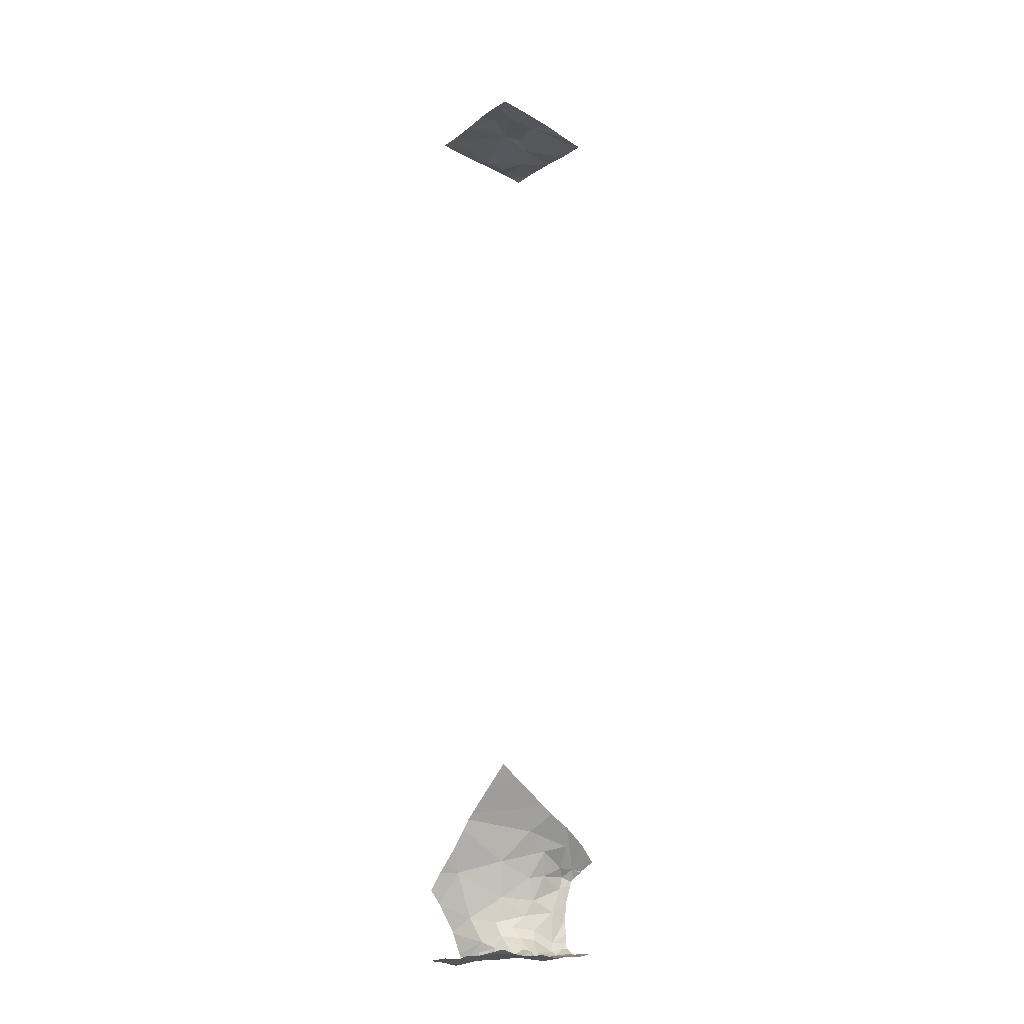
<metadata>
{"format":"obj","ext":"obj","renderer":"f3d","projection":"perspective","resolution":1024,"background":"white","views":[{"elev":-23.3,"azim":47.5,"up":"+Z"}]}
</metadata>
<code>
v -125.2 252.9 491.8
v -125.1 253.2 491.8
v -125.2 253.2 491.8
v -124.8 253.2 483.3
v -125 252.2 483.2
v -125.1 253.2 483.4
v -125.1 253.2 483.4
v -125 253.2 484
v -125 253.2 484
v -125 253.2 484
v -125 252.2 483.2
v -124.8 253.2 483.3
v -125 253.2 483.3
v -125 253.2 483.4
v -125.1 253.2 483.6
v -125 253.2 483.8
v -125 253.2 483.8
v -125 253.2 483.8
v -125 253.2 484
v -125.1 253.2 483.5
v -125.1 253.2 483.5
v -125.1 253.2 483.6
v -125.1 253.2 483.7
v -124.9 253.2 483.3
v -124.7 252.9 483.2
v -125.5 253.2 491.8
v -125.4 253 491.8
v -125.1 253.1 483.7
v -125.1 252.9 483.8
v -125.1 252.9 483.5
v -125.2 252.8 483.7
v -125.2 252.7 483.6
v -125.2 252.8 483.5
v -124.9 253.2 484.1
v -125.4 252.2 483.3
v -125.4 252.2 484.2
v -125 252.9 484
v -125 253.1 484.1
v -125.1 252.8 484
v -125 253.2 483.9
v -124.8 253.2 484.1
v -125.1 252.9 483.5
v -124.9 253.2 484.1
v -125 253.2 483.4
v -125 253.1 483.3
v -124.8 253 484.3
v -124.8 252.7 491.9
v -125.2 252.2 483.2
v -124.9 252.9 484.2
v -124.9 253 483.3
v -124.8 252.2 483.2
v -125.4 252.2 483.2
v -124.9 252.8 483.2
v -125 252.9 483.3
v -125.1 252.8 483.3
v -125 252.8 483.3
v -125 252.8 483.3
v -124.9 252.7 484.4
v -125 252.9 483.3
v -125.1 253.1 483.4
v -125 253.2 483.4
v -125.5 252.2 483.3
v -125.1 253.1 483.4
v -125.2 252.2 491.8
v -125 253.2 491.8
v -125 253.2 491.8
v -124.8 253.1 491.8
v -125.6 252.9 491.8
v -125.6 252.7 491.8
v -124.7 253.1 491.8
v -124.7 252.8 491.8
v -124.9 253.2 491.8
v -125.2 253.2 491.8
v -124.8 253.2 491.8
v -125.3 252.2 483.2
v -124.8 252.2 491.9
v -124.7 252.9 483.3
v -125.5 253.2 491.8
v -125.3 252.6 483.6
v -125.3 252.7 483.5
v -125.2 252.5 484.1
v -125.2 252.2 483.2
v -124.7 253.1 483.3
v -124.7 253 491.8
v -125.3 252.6 483.8
v -125.4 252.2 491.8
v -125.5 252.2 491.8
v -125.2 252.6 491.9
v -124.7 253.2 484.2
v -125.4 252.3 484
v -124.7 253.2 491.8
v -125.5 252.2 483.3
v -125.3 252.3 483.2
v -125 252.2 483.2
v -125.2 252.2 483.2
v -125.3 252.6 483.4
v -125.1 252.7 483.3
v -125.1 252.7 491.9
v -125.5 252.5 483.6
v -125.4 252.6 483.4
v -125.6 252.5 483.3
v -124.7 252.9 484.4
v -125.1 252.8 483.4
v -125 252.2 484.6
v -124.7 253.1 483.3
v -125.5 252.6 483.4
v -124.9 252.7 483.2
v -125 252.7 483.3
v -125.5 252.6 483.3
v -125.5 252.6 483.3
v -124.7 253.2 483.3
v -124.8 252.3 483.2
v -125 252.5 483.2
v -125.3 252.2 491.8
v -124.8 252.2 483.2
v -124.7 253.2 483.3
v -125.6 252.4 483.2
v -125.3 252.6 483.3
v -125 252.6 483.3
v -125.1 252.6 483.3
v -125.1 252.2 484.5
v -124.8 252.5 483.2
v -124.7 252.6 483.2
v -124.9 252.6 483.2
v -124.7 253.1 484.3
v -125.2 252.2 484.3
v -125.6 252.2 491.8
v -125.4 252.5 483.3
v -125.2 252.5 483.3
v -125.1 252.2 484.5
v -124.9 252.4 491.9
v -125 252.3 491.9
v -125.2 252.2 484.4
v -125 253.2 491.8
v -124.7 253.2 491.8
v -125.4 253.2 491.8
v -124.7 253.2 491.8
v -125 253.2 483.3
v -125.7 253 491.8
v -125.7 253 491.8
v -125.7 253.1 491.8
v -125.7 253.1 491.8
v -125.7 253.2 491.8
v -125.7 252.7 491.8
v -125.7 253 491.8
v -125.7 253 491.8
v -125.7 252.2 491.8
v -125.7 252.3 483.8
v -125.7 252.7 491.8
v -125.7 252.4 483.5
v -125.7 252.4 483.5
v -125.7 252.3 483.8
v -125.7 252.5 483.3
v -125.7 252.5 483.3
v -125.7 252.3 483.3
v -125.7 252.3 483.3
v -125.7 252.5 483.4
v -125.7 252.4 483.2
v -125.7 252.4 483.3
v -125.7 252.5 483.3
v -124.7 252.8 483.2
v -124.7 252.9 484.4
v -124.7 252.7 484.5
v -124.7 253.2 483.3
v -124.7 252.6 484.5
v -124.7 252.7 491.9
v -124.7 252.3 484.7
v -124.7 252.3 483.2
v -124.7 252.2 483.2
v -124.7 252.6 491.9
v -124.7 252.4 491.9
v -124.7 252.4 483.2
v -124.7 252.7 483.2
v -124.7 252.6 483.2
v -124.7 252.5 483.2
v -124.7 252.6 483.2
v -124.7 252.2 491.9
v -124.7 252.3 491.9
v -124.7 253.2 484.1
v -124.8 252.2 491.9
v -125.5 252.2 484.1
v -125.1 252.2 491.9
v -125.5 252.2 491.8
v -125 252.2 491.9
v -125.7 252.2 491.8
v -125.5 252.2 484
v -125.7 252.2 483.9
v -125.7 252.2 483.3
v -125.5 252.2 491.8
v -125.5 252.2 491.8
v -124.8 252.2 484.8
v -124.7 252.2 483.2
v -124.7 252.2 491.9
v -124.7 252.2 491.9
v -124.7 252.2 484.8
v -124.7 252.2 483.2
f 27 26 139
f 26 78 141
f 2 65 134
f 134 65 66
f 166 47 170
f 74 67 137
f 3 1 2
f 73 27 3
f 136 27 73
f 72 65 74
f 66 65 72
f 9 34 8
f 10 8 40
f 116 4 111
f 7 6 44
f 20 60 7
f 61 6 45
f 14 45 13
f 16 28 15
f 17 15 23
f 18 40 16
f 19 40 18
f 21 60 20
f 22 15 21
f 23 15 22
f 24 13 12
f 29 31 28
f 33 42 30
f 184 132 182
f 39 37 49
f 29 28 40
f 31 32 30
f 28 31 30
f 32 33 30
f 40 8 37
f 125 41 89
f 8 38 37
f 38 8 34
f 49 38 46
f 105 50 83
f 39 29 37
f 14 13 138
f 10 40 19
f 55 42 33
f 50 13 45
f 34 46 38
f 67 47 84
f 49 37 38
f 46 58 49
f 183 87 189
f 77 53 25
f 54 53 50
f 50 45 54
f 56 57 55
f 55 108 56
f 57 56 54
f 57 59 55
f 59 54 45
f 13 4 12
f 4 13 50
f 58 46 162
f 53 54 56
f 45 63 59
f 28 30 60
f 30 42 60
f 55 59 42
f 15 60 21
f 40 28 16
f 16 15 17
f 29 40 37
f 29 39 85
f 61 45 14
f 46 34 102
f 63 60 42
f 63 42 59
f 60 6 7
f 182 132 64
f 9 8 10
f 15 28 60
f 181 90 36
f 55 33 103
f 60 63 6
f 6 63 45
f 59 57 54
f 27 68 69
f 1 65 2
f 1 47 65
f 47 67 65
f 145 68 146
f 1 98 47
f 65 67 74
f 26 27 136
f 27 1 3
f 91 67 70
f 68 27 140
f 180 132 184
f 80 32 79
f 32 31 79
f 85 99 79
f 36 81 126
f 133 163 121
f 163 165 130
f 80 33 32
f 81 39 49
f 49 58 81
f 164 4 105
f 76 131 132
f 64 88 114
f 100 99 150
f 85 39 81
f 147 69 149
f 114 87 86
f 99 90 148
f 106 100 101
f 110 96 106
f 79 100 80
f 53 56 107
f 113 119 95
f 118 110 128
f 94 95 48
f 108 119 107
f 92 93 128
f 155 92 156
f 80 96 97
f 82 95 75
f 115 94 11
f 75 92 52
f 94 112 95
f 97 96 118
f 52 92 35
f 98 1 88
f 88 27 69
f 88 1 27
f 85 90 99
f 81 90 85
f 99 100 79
f 154 100 157
f 103 33 80
f 100 96 80
f 79 31 85
f 126 58 133
f 163 58 162
f 31 29 85
f 88 69 87
f 101 109 106
f 56 108 107
f 109 110 106
f 96 100 106
f 162 46 102
f 95 93 75
f 112 113 95
f 156 117 158
f 122 115 168
f 161 53 123
f 55 103 108
f 118 129 120
f 96 110 118
f 119 108 120
f 97 120 108
f 129 95 119
f 122 123 124
f 103 97 108
f 75 93 92
f 124 107 119
f 113 112 122
f 161 123 173
f 119 113 124
f 109 101 153
f 53 107 124
f 97 103 80
f 115 112 94
f 51 115 11
f 123 122 175
f 128 93 129
f 112 115 122
f 119 120 129
f 93 95 129
f 159 109 160
f 122 124 113
f 97 118 120
f 128 110 109
f 129 118 128
f 117 128 109
f 117 92 128
f 53 124 123
f 177 131 76
f 171 131 178
f 132 131 88
f 11 94 5
f 47 98 88
f 47 88 131
f 76 132 180
f 138 13 24
f 41 34 43
f 43 34 9
f 44 6 61
f 25 53 161
f 139 26 142
f 140 27 139
f 35 92 62
f 77 50 53
f 141 78 143
f 142 26 141
f 62 155 188
f 71 47 166
f 144 69 145
f 145 69 68
f 70 67 84
f 146 68 140
f 127 147 185
f 84 47 71
f 5 94 48
f 147 87 69
f 83 50 77
f 148 90 186
f 48 95 82
f 149 69 144
f 105 4 50
f 150 99 152
f 151 100 150
f 89 41 179
f 152 99 148
f 86 87 183
f 153 101 154
f 125 34 41
f 154 101 100
f 92 155 62
f 104 167 191
f 102 34 125
f 156 92 117
f 111 4 164
f 157 100 151
f 158 117 159
f 116 12 4
f 159 117 109
f 160 109 153
f 91 137 67
f 114 88 87
f 135 137 91
f 130 167 104
f 168 115 169
f 64 132 88
f 169 115 51
f 170 47 171
f 127 87 147
f 171 47 131
f 172 122 168
f 121 163 130
f 173 123 174
f 130 165 167
f 174 123 176
f 175 122 172
f 176 123 175
f 133 58 163
f 178 131 177
f 126 81 58
f 36 90 81
f 186 90 181
f 187 148 186
f 189 87 190
f 190 87 127
f 191 167 195
f 192 169 51
f 193 177 76
f 194 177 193
f 196 169 192

</code>
